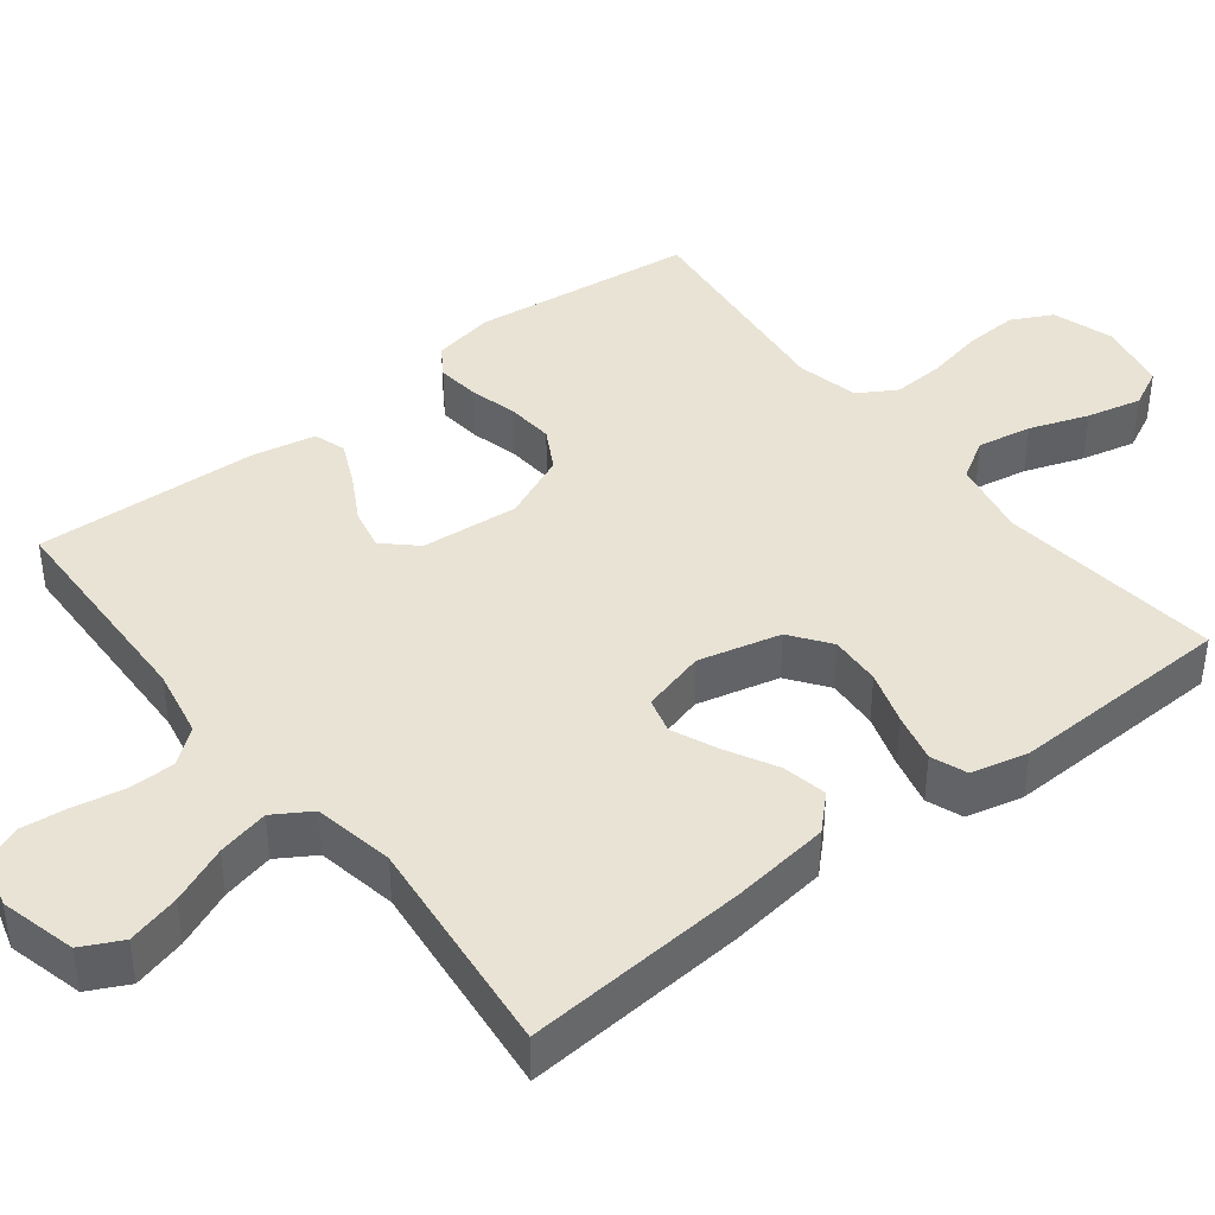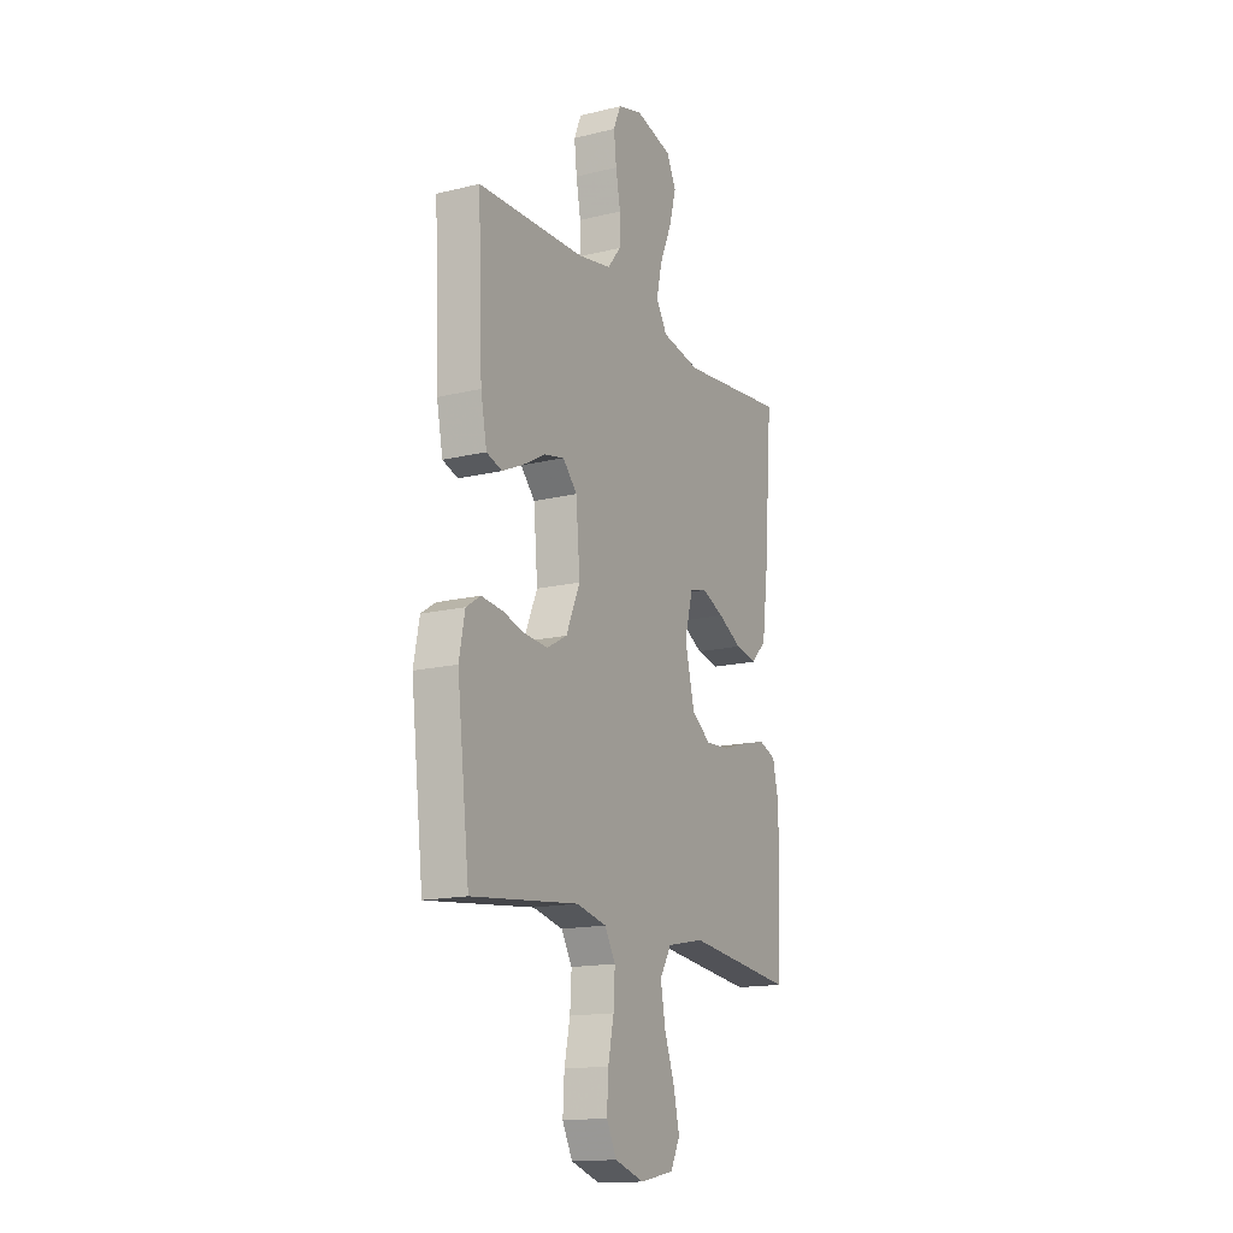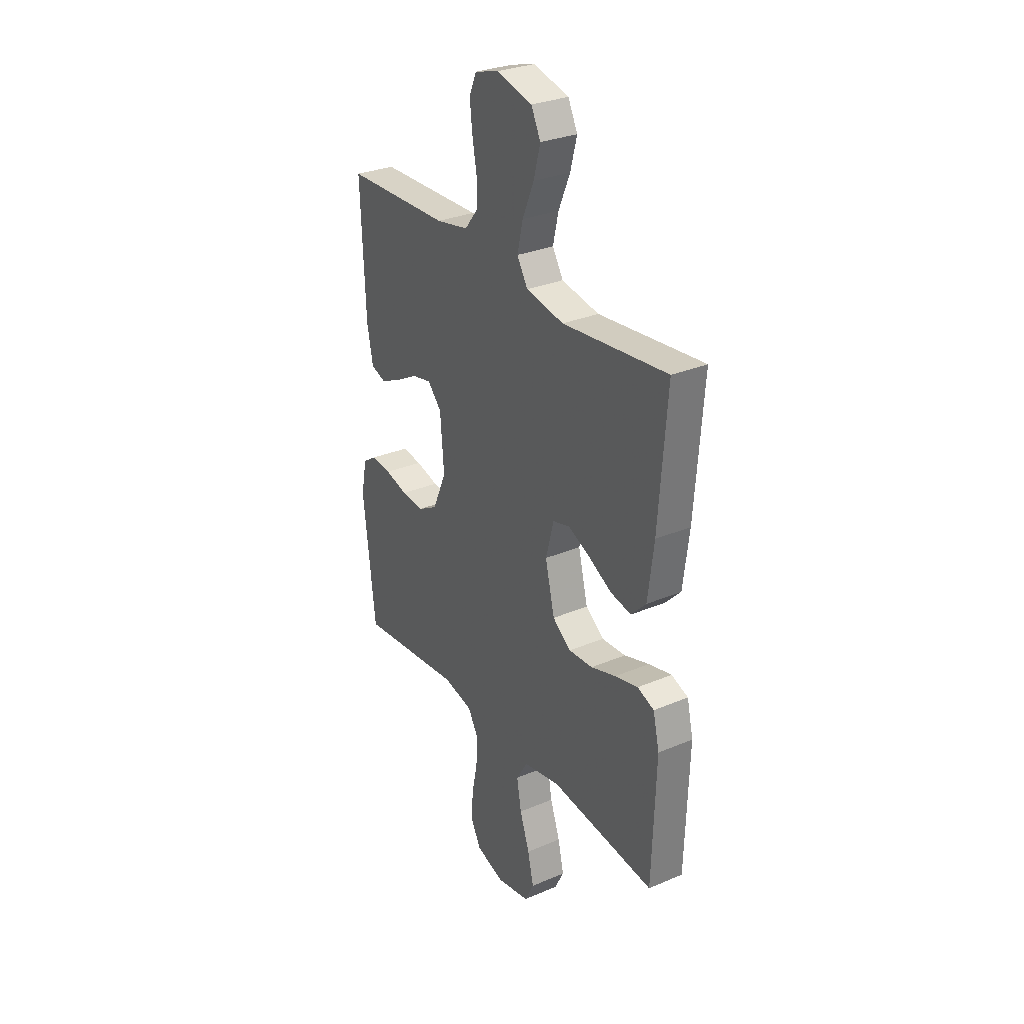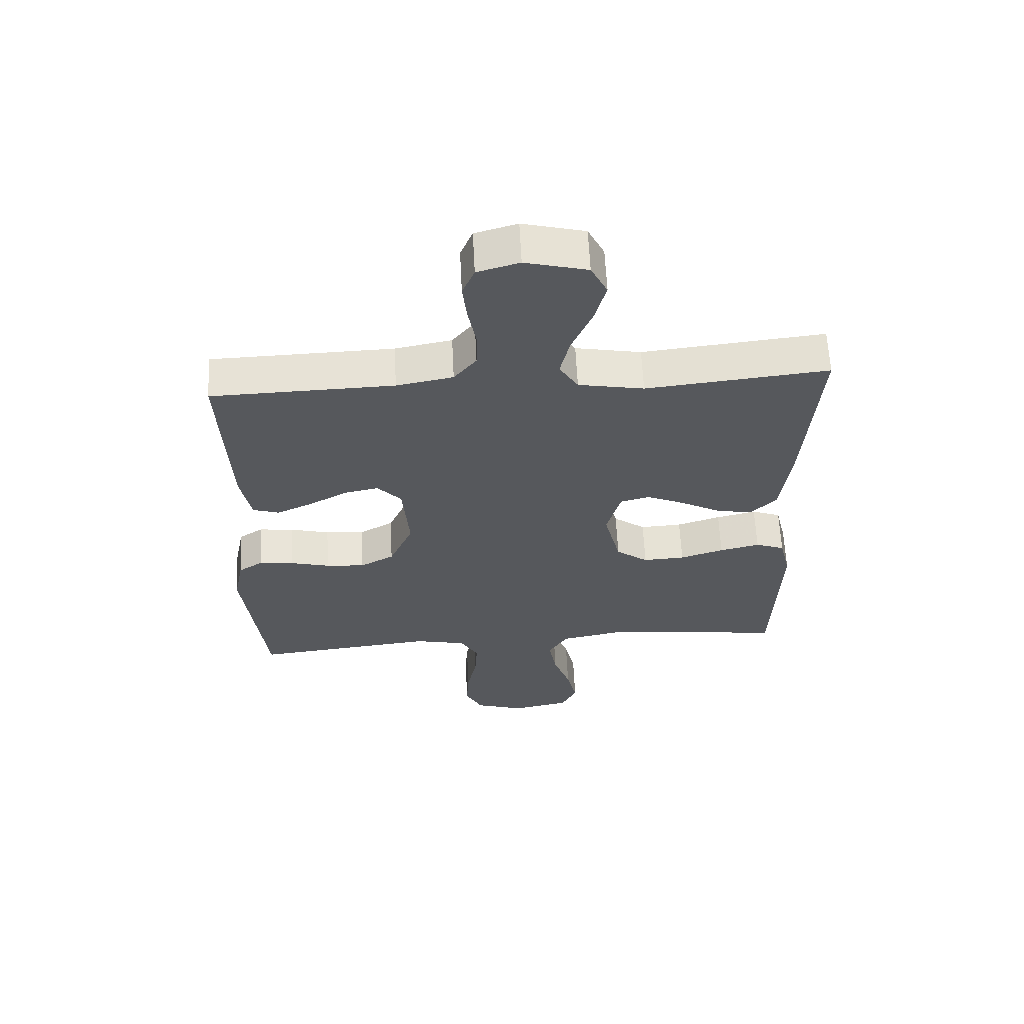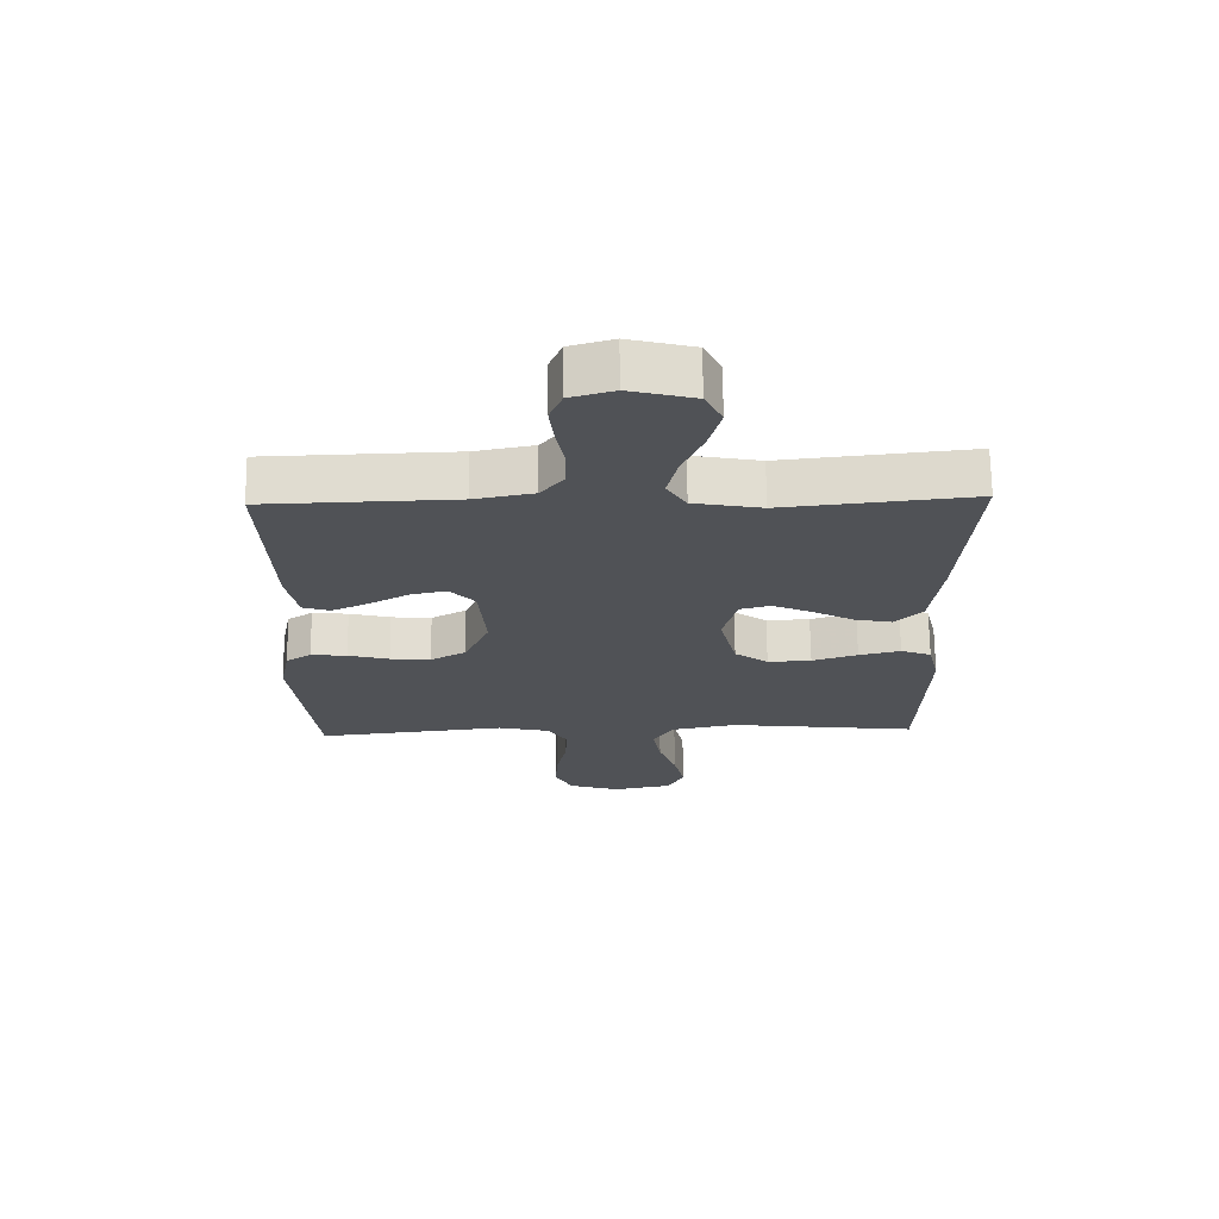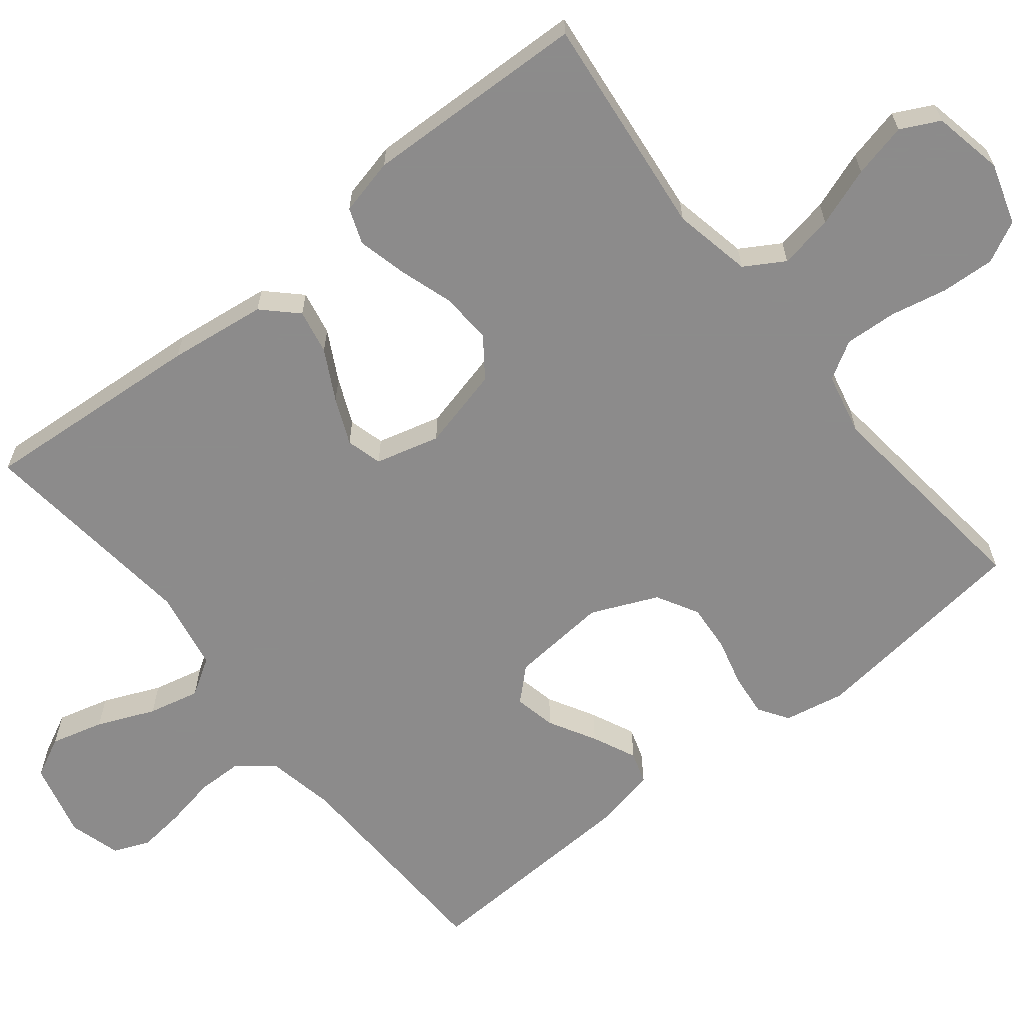
<metadata>
{"format":"obj","ext":"obj","renderer":"f3d","projection":"perspective","resolution":1024,"background":"white","views":[{"elev":41.3,"azim":52.1,"up":"+Y"},{"elev":-15.6,"azim":-62.9,"up":"+Z"},{"elev":29.9,"azim":58.2,"up":"+Z"},{"elev":61.8,"azim":-2.8,"up":"+Z"},{"elev":69.1,"azim":-0.7,"up":"+Z"},{"elev":-64.0,"azim":128.7,"up":"+Y"}]}
</metadata>
<code>
v 0.5 0.07 -0.5
v 0.2 0.07 -0.466
v 0.095 0.07 -0.487
v 0.063 0.07 -0.54
v 0.076 0.07 -0.613
v 0.104 0.07 -0.692
v 0.121 0.07 -0.765
v 0.095 0.07 -0.817
v 0 0.07 -0.836
v -0.082 0.07 -0.81
v -0.11 0.07 -0.755
v -0.106 0.07 -0.683
v -0.09 0.07 -0.607
v -0.086 0.07 -0.537
v -0.116 0.07 -0.486
v -0.2 0.07 -0.467
v -0.5 0.07 -0.5
v -0.535 0.07 -0.2
v -0.519 0.07 -0.118
v -0.479 0.07 -0.092
v -0.422 0.07 -0.098
v -0.357 0.07 -0.115
v -0.293 0.07 -0.12
v -0.237 0.07 -0.089
v -0.198 0.07 0
v -0.209 0.07 0.131
v -0.249 0.07 0.174
v -0.305 0.07 0.162
v -0.368 0.07 0.127
v -0.427 0.07 0.1
v -0.47 0.07 0.114
v -0.487 0.07 0.2
v -0.5 0.07 0.5
v -0.2 0.07 0.509
v -0.107 0.07 0.527
v -0.07 0.07 0.573
v -0.069 0.07 0.635
v -0.082 0.07 0.704
v -0.089 0.07 0.767
v -0.069 0.07 0.815
v 0 0.07 0.835
v 0.102 0.07 0.809
v 0.129 0.07 0.755
v 0.11 0.07 0.684
v 0.077 0.07 0.607
v 0.061 0.07 0.538
v 0.092 0.07 0.488
v 0.2 0.07 0.468
v 0.5 0.07 0.5
v 0.477 0.07 0.2
v 0.46 0.07 0.068
v 0.417 0.07 0.024
v 0.357 0.07 0.036
v 0.29 0.07 0.072
v 0.228 0.07 0.099
v 0.18 0.07 0.086
v 0.157 0.07 0
v 0.184 0.07 -0.11
v 0.237 0.07 -0.149
v 0.306 0.07 -0.145
v 0.378 0.07 -0.122
v 0.444 0.07 -0.106
v 0.492 0.07 -0.124
v 0.51 0.07 -0.2
v 0.5 0 -0.5
v 0.2 0 -0.466
v 0.095 0 -0.487
v 0.063 0 -0.54
v 0.076 0 -0.613
v 0.104 0 -0.692
v 0.121 0 -0.765
v 0.095 0 -0.817
v 0 0 -0.836
v -0.082 0 -0.81
v -0.11 0 -0.755
v -0.106 0 -0.683
v -0.09 0 -0.607
v -0.086 0 -0.537
v -0.116 0 -0.486
v -0.2 0 -0.467
v -0.5 0 -0.5
v -0.535 0 -0.2
v -0.519 0 -0.118
v -0.479 0 -0.092
v -0.422 0 -0.098
v -0.357 0 -0.115
v -0.293 0 -0.12
v -0.237 0 -0.089
v -0.198 0 0
v -0.209 0 0.131
v -0.249 0 0.174
v -0.305 0 0.162
v -0.368 0 0.127
v -0.427 0 0.1
v -0.47 0 0.114
v -0.487 0 0.2
v -0.5 0 0.5
v -0.2 0 0.509
v -0.107 0 0.527
v -0.07 0 0.573
v -0.069 0 0.635
v -0.082 0 0.704
v -0.089 0 0.767
v -0.069 0 0.815
v 0 0 0.835
v 0.102 0 0.809
v 0.129 0 0.755
v 0.11 0 0.684
v 0.077 0 0.607
v 0.061 0 0.538
v 0.092 0 0.488
v 0.2 0 0.468
v 0.5 0 0.5
v 0.477 0 0.2
v 0.46 0 0.068
v 0.417 0 0.024
v 0.357 0 0.036
v 0.29 0 0.072
v 0.228 0 0.099
v 0.18 0 0.086
v 0.157 0 0
v 0.184 0 -0.11
v 0.237 0 -0.149
v 0.306 0 -0.145
v 0.378 0 -0.122
v 0.444 0 -0.106
v 0.492 0 -0.124
v 0.51 0 -0.2
f 63 64 1 2
f 60 61 62 63
f 60 63 2 3
f 59 60 3
f 58 59 3 4
f 57 58 4
f 51 52 53 54
f 51 54 55
f 48 49 50 51
f 47 48 51 55
f 46 47 55 56
f 42 43 44 45
f 42 45 46
f 41 42 46
f 40 41 46
f 37 38 39 40
f 37 40 46 56
f 31 32 33 34
f 31 34 35
f 28 29 30 31
f 28 31 35
f 27 28 35 36
f 19 20 21 22
f 19 22 23
f 16 17 18 19
f 15 16 19 23
f 14 15 23 24
f 10 11 12 13
f 10 13 14
f 9 10 14
f 8 9 14
f 5 6 7 8
f 4 5 8 14
f 57 4 14 24
f 36 37 56 57
f 26 27 36 57
f 25 26 57
f 24 25 57
f 66 65 128 127
f 127 126 125 124
f 67 66 127 124
f 67 124 123
f 68 67 123 122
f 68 122 121
f 118 117 116 115
f 119 118 115
f 115 114 113 112
f 119 115 112 111
f 120 119 111 110
f 109 108 107 106
f 110 109 106
f 110 106 105
f 110 105 104
f 104 103 102 101
f 120 110 104 101
f 98 97 96 95
f 99 98 95
f 95 94 93 92
f 99 95 92
f 100 99 92 91
f 86 85 84 83
f 87 86 83
f 83 82 81 80
f 87 83 80 79
f 88 87 79 78
f 77 76 75 74
f 78 77 74
f 78 74 73
f 78 73 72
f 72 71 70 69
f 78 72 69 68
f 88 78 68 121
f 121 120 101 100
f 121 100 91 90
f 121 90 89
f 121 89 88
f 1 65 66 2
f 2 66 67 3
f 3 67 68 4
f 4 68 69 5
f 5 69 70 6
f 6 70 71 7
f 7 71 72 8
f 8 72 73 9
f 9 73 74 10
f 10 74 75 11
f 11 75 76 12
f 12 76 77 13
f 13 77 78 14
f 14 78 79 15
f 15 79 80 16
f 16 80 81 17
f 17 81 82 18
f 18 82 83 19
f 19 83 84 20
f 20 84 85 21
f 21 85 86 22
f 22 86 87 23
f 23 87 88 24
f 24 88 89 25
f 25 89 90 26
f 26 90 91 27
f 27 91 92 28
f 28 92 93 29
f 29 93 94 30
f 30 94 95 31
f 31 95 96 32
f 32 96 97 33
f 33 97 98 34
f 34 98 99 35
f 35 99 100 36
f 36 100 101 37
f 37 101 102 38
f 38 102 103 39
f 39 103 104 40
f 40 104 105 41
f 41 105 106 42
f 42 106 107 43
f 43 107 108 44
f 44 108 109 45
f 45 109 110 46
f 46 110 111 47
f 47 111 112 48
f 48 112 113 49
f 49 113 114 50
f 50 114 115 51
f 51 115 116 52
f 52 116 117 53
f 53 117 118 54
f 54 118 119 55
f 55 119 120 56
f 56 120 121 57
f 57 121 122 58
f 58 122 123 59
f 59 123 124 60
f 60 124 125 61
f 61 125 126 62
f 62 126 127 63
f 63 127 128 64
f 64 128 65 1

</code>
